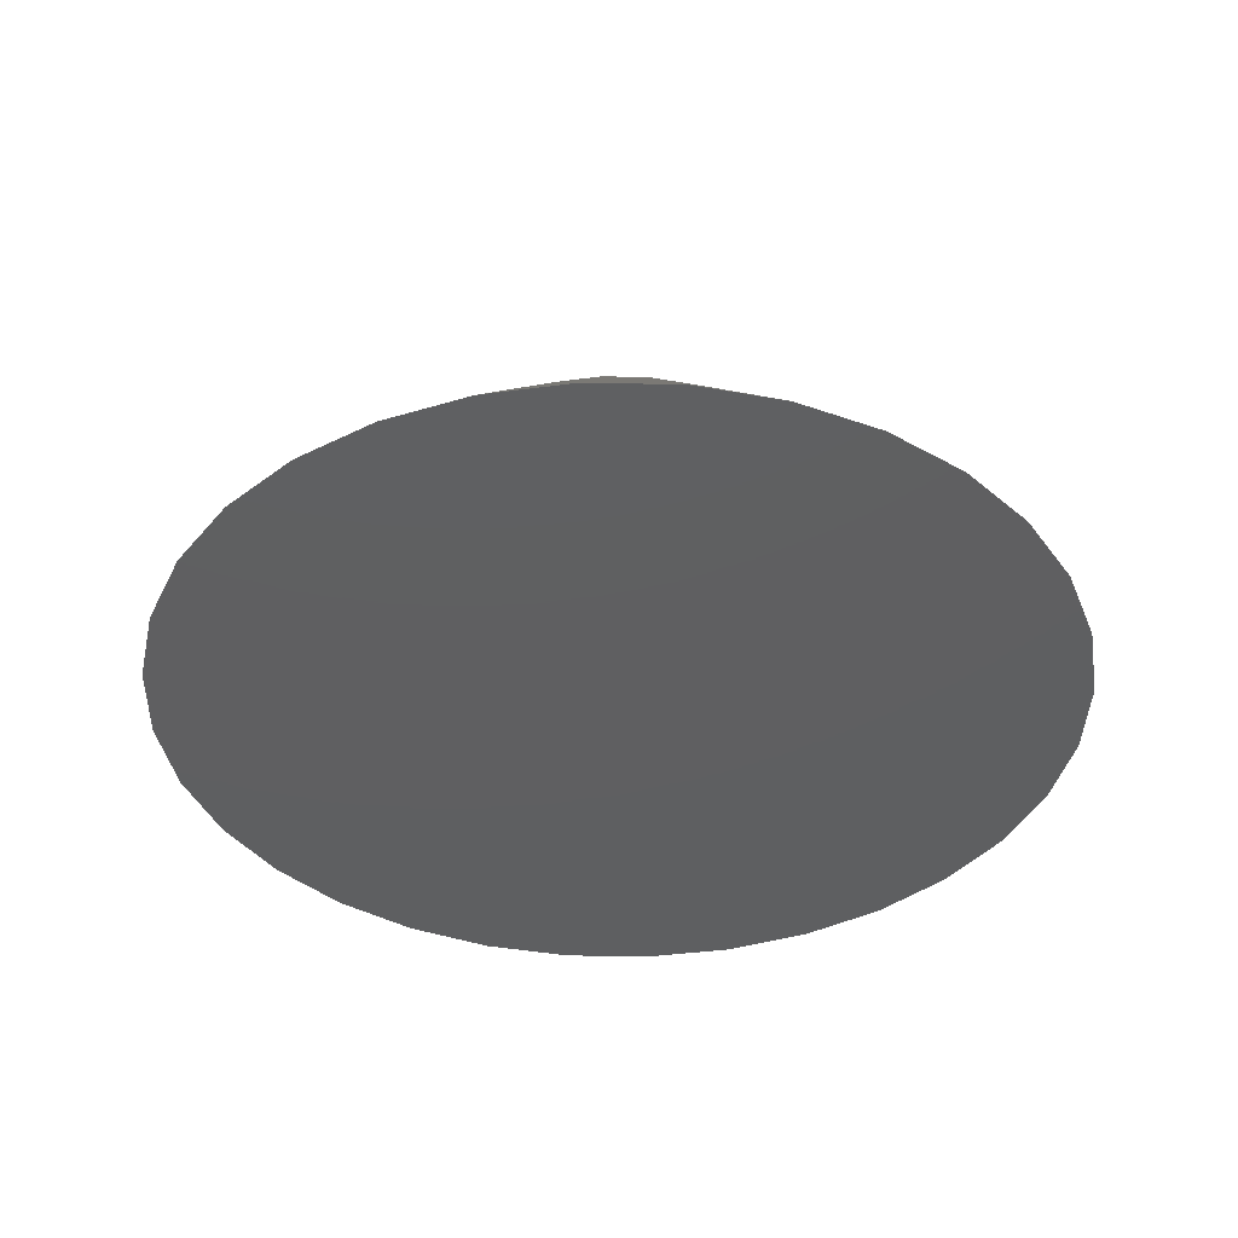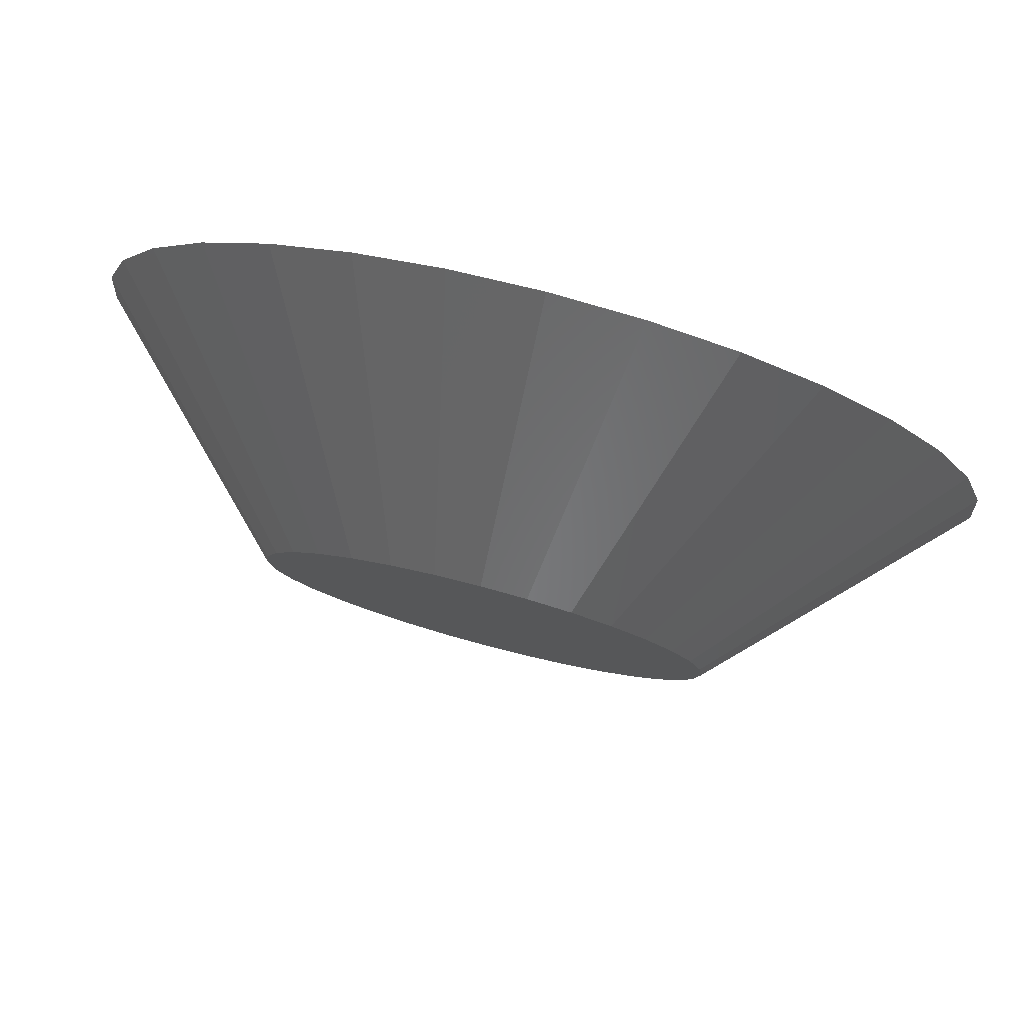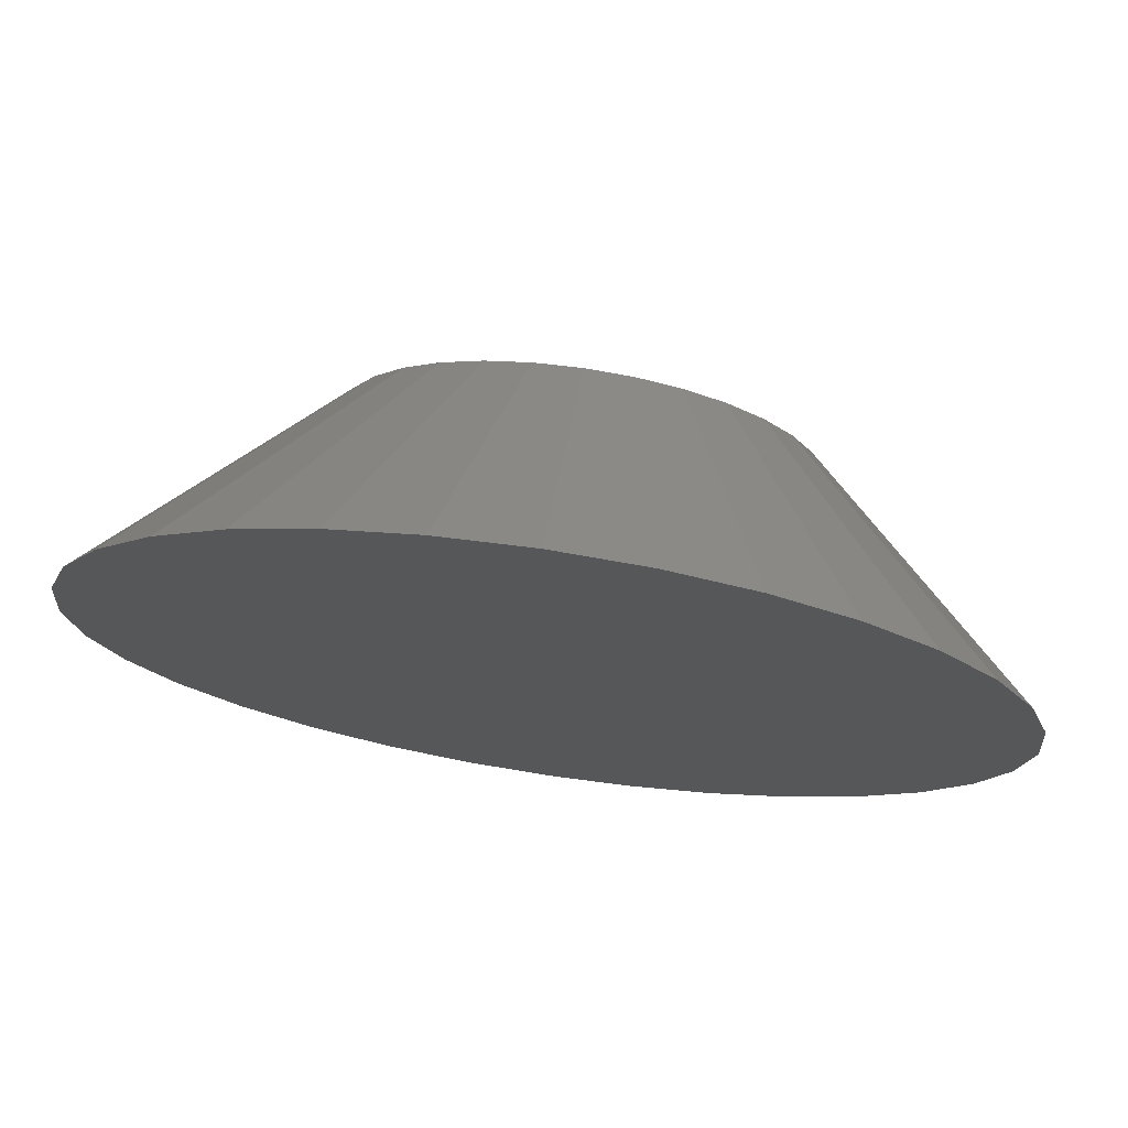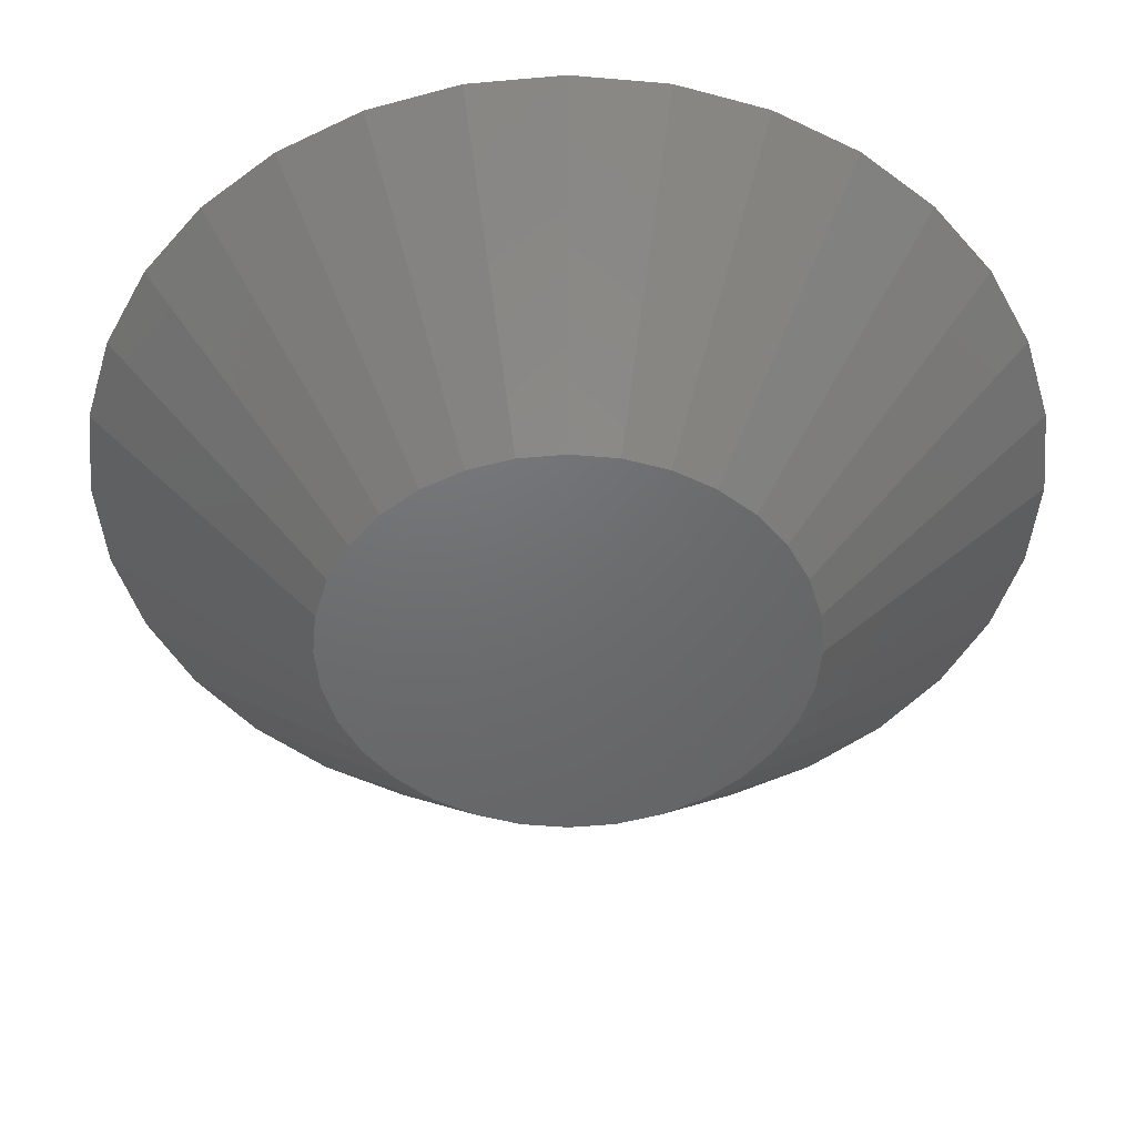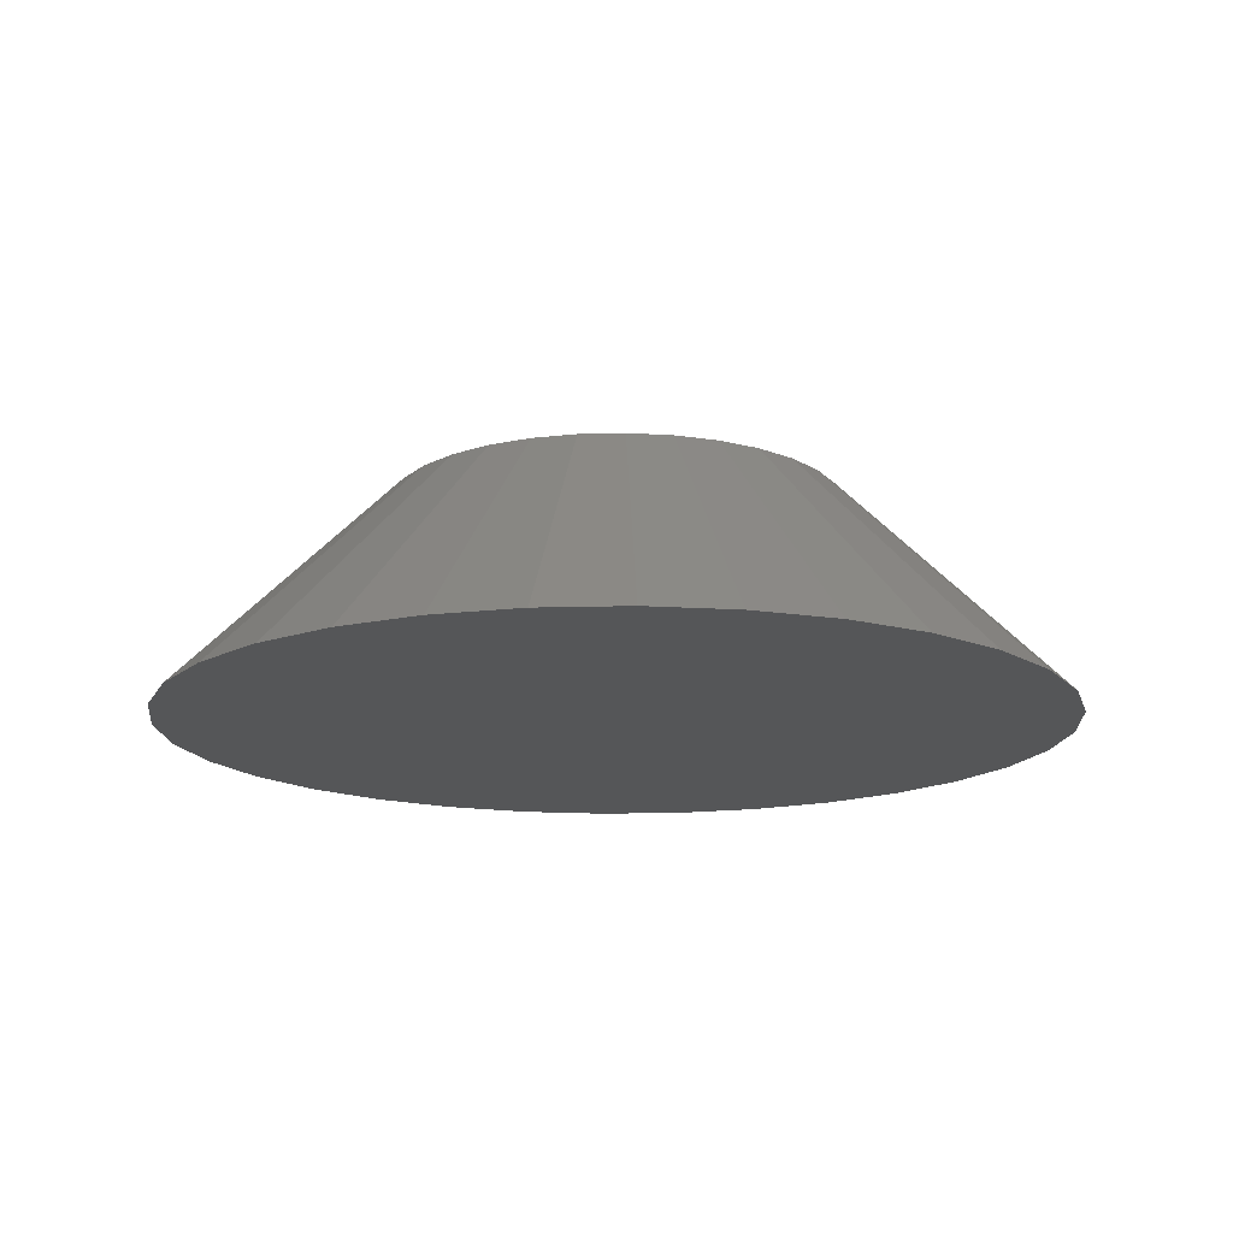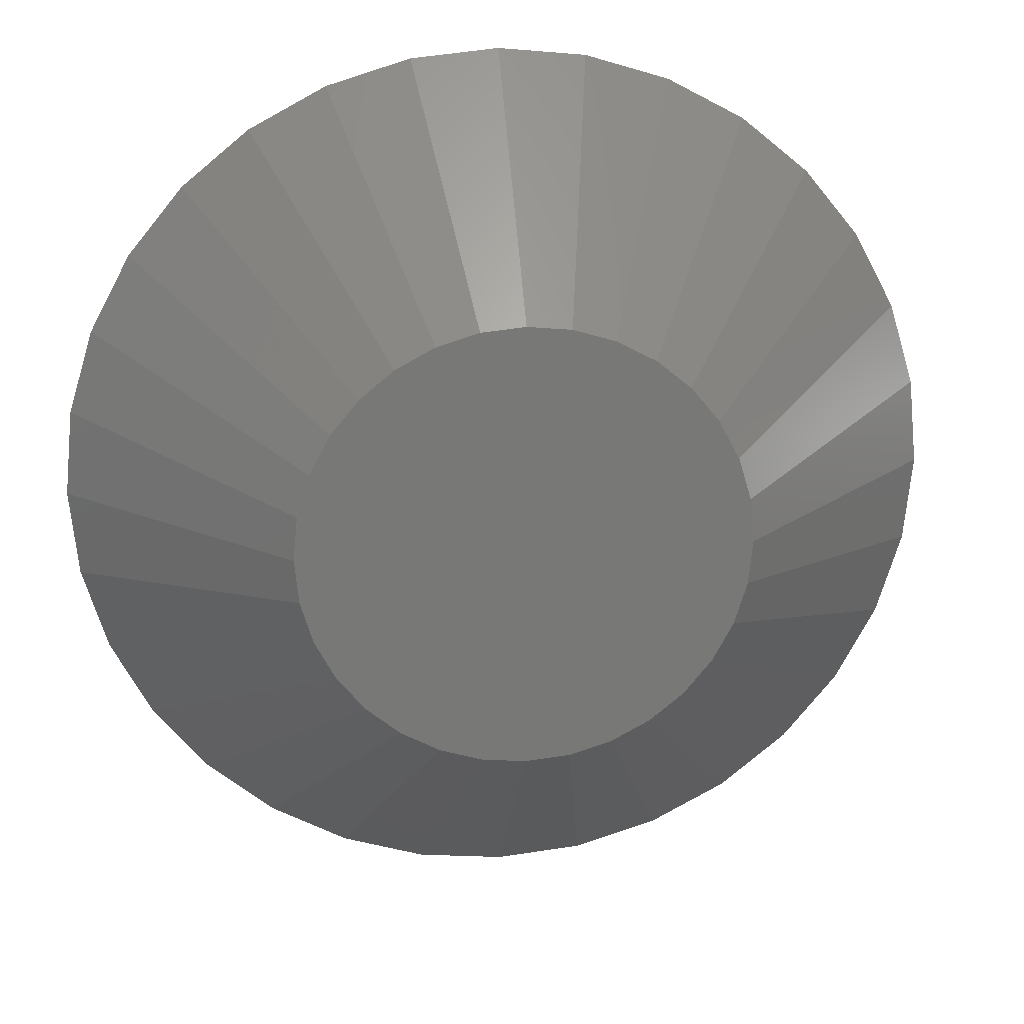
<metadata>
{"format":"stl","ext":"stl","renderer":"f3d","projection":"perspective","resolution":1024,"background":"white","views":[{"elev":-38.7,"azim":-97.2,"up":"+Y"},{"elev":80.0,"azim":-165.2,"up":"+Z"},{"elev":74.7,"azim":8.5,"up":"+Z"},{"elev":41.5,"azim":179.9,"up":"+Z"},{"elev":-15.1,"azim":-103.4,"up":"+Y"},{"elev":19.8,"azim":173.0,"up":"+Z"}]}
</metadata>
<code>
# stl→obj: 64 verts, 124 faces
v -2.914 20.18 -14.65
v -5.829 5.242 -29.3
v -11.43 5.242 -27.6
v -5.717 20.18 -13.8
v -13.8 20.18 5.717
v -14.94 20.18 -1.4e-05
v -14.65 20.18 2.914
v -13.8 20.18 -5.717
v -14.65 20.18 -2.914
v -10.56 20.18 -10.56
v -12.42 20.18 -8.299
v -8.299 20.18 -12.42
v 0 20.18 -14.94
v 5.717 20.18 -13.8
v 2.914 20.18 -14.65
v 10.56 20.18 -10.56
v 8.299 20.18 -12.42
v 13.8 20.18 -5.717
v 12.42 20.18 -8.299
v 14.94 20.18 -1e-06
v 14.65 20.18 -2.914
v 13.8 20.18 5.717
v 14.65 20.18 2.914
v 10.56 20.18 10.56
v 12.42 20.18 8.299
v 5.717 20.18 13.8
v 8.299 20.18 12.42
v -5e-06 20.18 14.94
v 2.914 20.18 14.65
v -5.717 20.18 13.8
v -2.914 20.18 14.65
v -10.56 20.18 10.56
v -8.299 20.18 12.42
v -12.42 20.18 8.299
v 0 5.242 -29.88
v -21.13 5.242 -21.13
v -16.6 5.242 -24.84
v -27.6 5.242 -11.43
v -24.84 5.242 -16.6
v -29.88 5.242 -2.9e-05
v -29.3 5.242 -5.829
v -27.6 5.242 11.43
v -29.3 5.242 5.829
v -21.13 5.242 21.13
v -24.84 5.242 16.6
v -11.43 5.242 27.6
v -16.6 5.242 24.84
v -1e-05 5.242 29.88
v -5.829 5.242 29.3
v 11.43 5.242 27.6
v 5.829 5.242 29.3
v 21.13 5.242 21.13
v 16.6 5.242 24.84
v 27.6 5.242 11.43
v 24.84 5.242 16.6
v 29.88 5.242 -2e-06
v 29.3 5.242 5.829
v 27.6 5.242 -11.43
v 29.3 5.242 -5.829
v 21.13 5.242 -21.13
v 24.84 5.242 -16.6
v 11.43 5.242 -27.6
v 16.6 5.242 -24.84
v 5.829 5.242 -29.3
f 1 2 3
f 3 4 1
f 5 6 7
f 8 9 6
f 10 11 8
f 4 12 10
f 13 1 4
f 14 15 13
f 16 17 14
f 18 19 16
f 20 21 18
f 22 23 20
f 24 25 22
f 26 27 24
f 28 29 26
f 30 31 28
f 32 33 30
f 5 34 32
f 5 8 6
f 4 10 8
f 14 13 4
f 18 16 14
f 22 20 18
f 26 24 22
f 30 28 26
f 5 32 30
f 5 4 8
f 18 14 4
f 26 22 18
f 5 30 26
f 5 18 4
f 5 26 18
f 2 1 13
f 13 35 2
f 35 3 2
f 36 37 3
f 38 39 36
f 40 41 38
f 42 43 40
f 44 45 42
f 46 47 44
f 48 49 46
f 50 51 48
f 52 53 50
f 54 55 52
f 56 57 54
f 58 59 56
f 60 61 58
f 62 63 60
f 35 64 62
f 35 36 3
f 40 38 36
f 44 42 40
f 48 46 44
f 52 50 48
f 56 54 52
f 60 58 56
f 35 62 60
f 35 40 36
f 48 44 40
f 56 52 48
f 35 60 56
f 35 48 40
f 35 56 48
f 4 3 37
f 37 12 4
f 7 43 42
f 42 5 7
f 5 42 45
f 45 34 5
f 34 45 44
f 44 32 34
f 32 44 47
f 47 33 32
f 33 47 46
f 46 30 33
f 30 46 49
f 49 31 30
f 31 49 48
f 48 28 31
f 28 48 51
f 51 29 28
f 29 51 50
f 50 26 29
f 26 50 53
f 53 27 26
f 27 53 52
f 52 24 27
f 24 52 55
f 55 25 24
f 25 55 54
f 54 22 25
f 22 54 57
f 57 23 22
f 23 57 56
f 56 20 23
f 20 56 59
f 59 21 20
f 21 59 58
f 58 18 21
f 18 58 61
f 61 19 18
f 19 61 60
f 60 16 19
f 16 60 63
f 63 17 16
f 17 63 62
f 62 14 17
f 14 62 64
f 64 15 14
f 15 64 35
f 35 13 15
f 12 37 36
f 36 10 12
f 10 36 39
f 39 11 10
f 11 39 38
f 38 8 11
f 8 38 41
f 41 9 8
f 9 41 40
f 40 6 9
f 6 40 43
f 43 7 6

</code>
